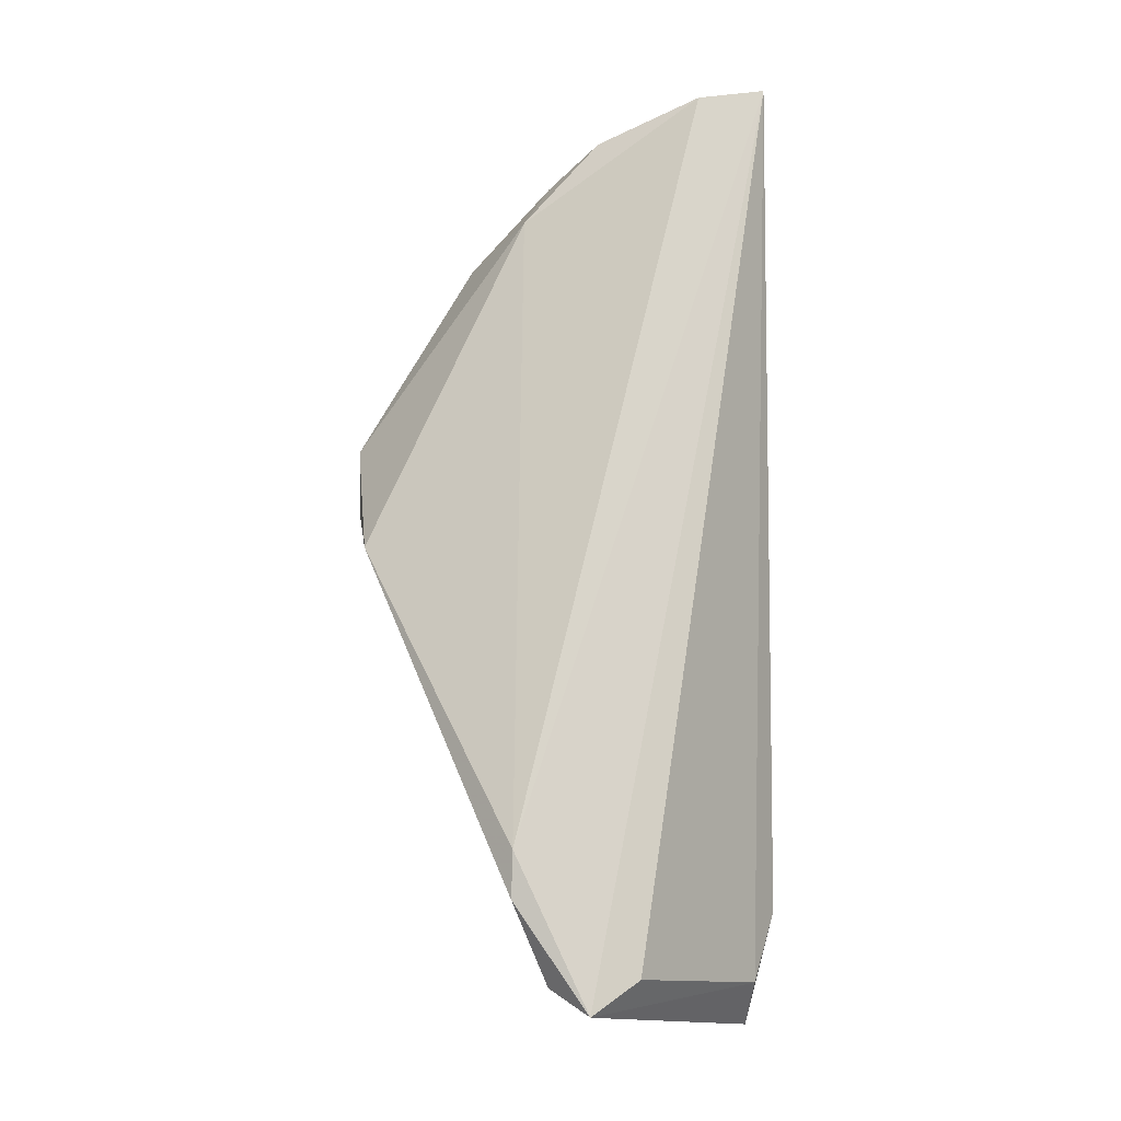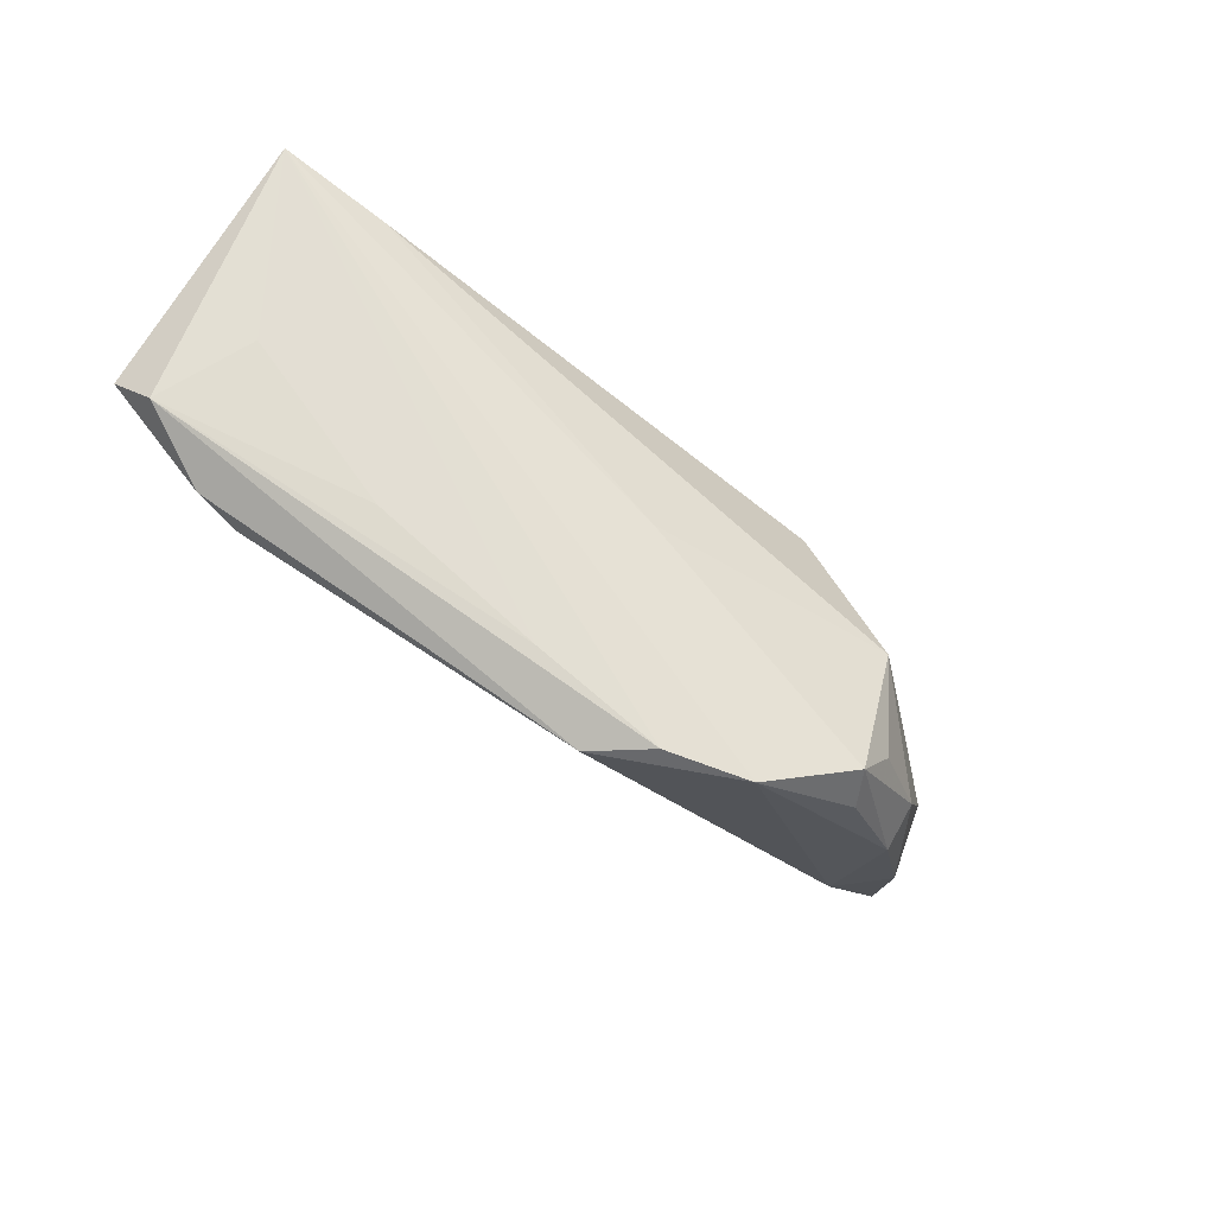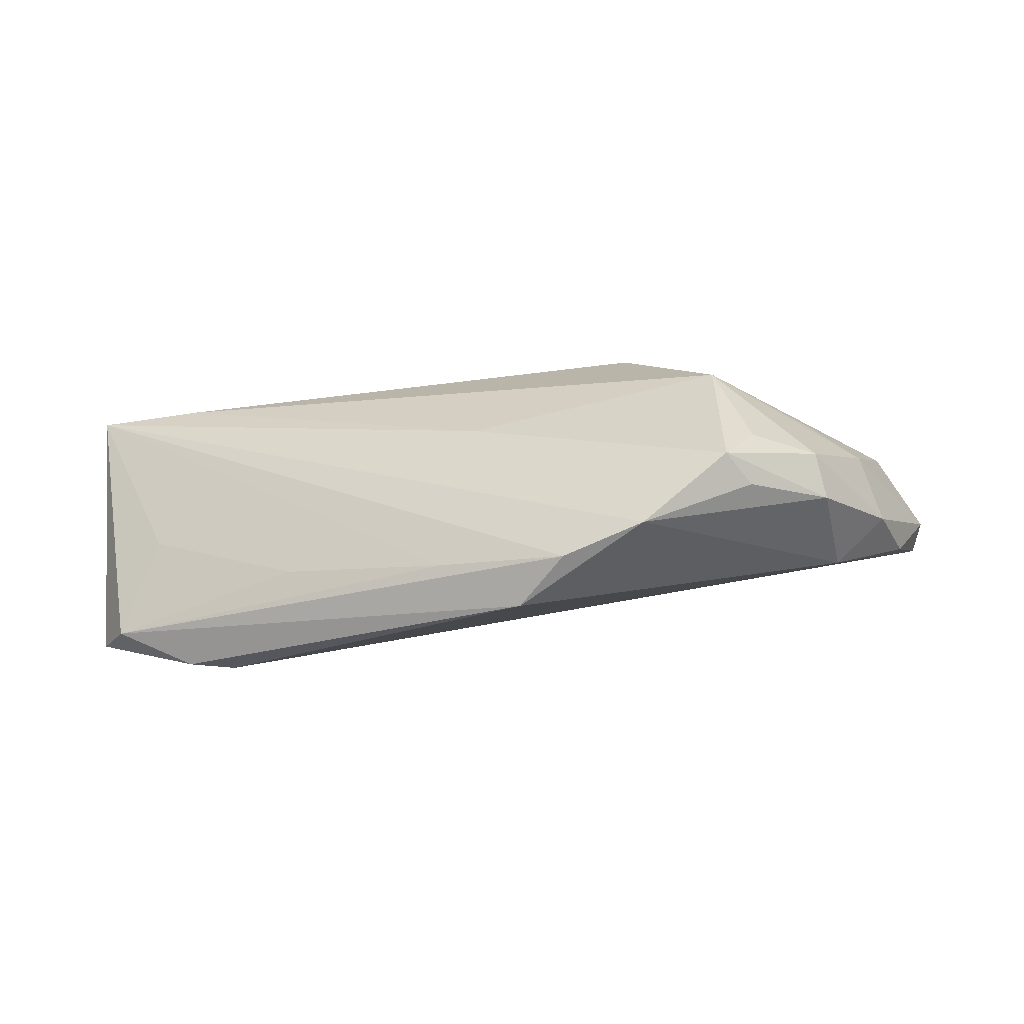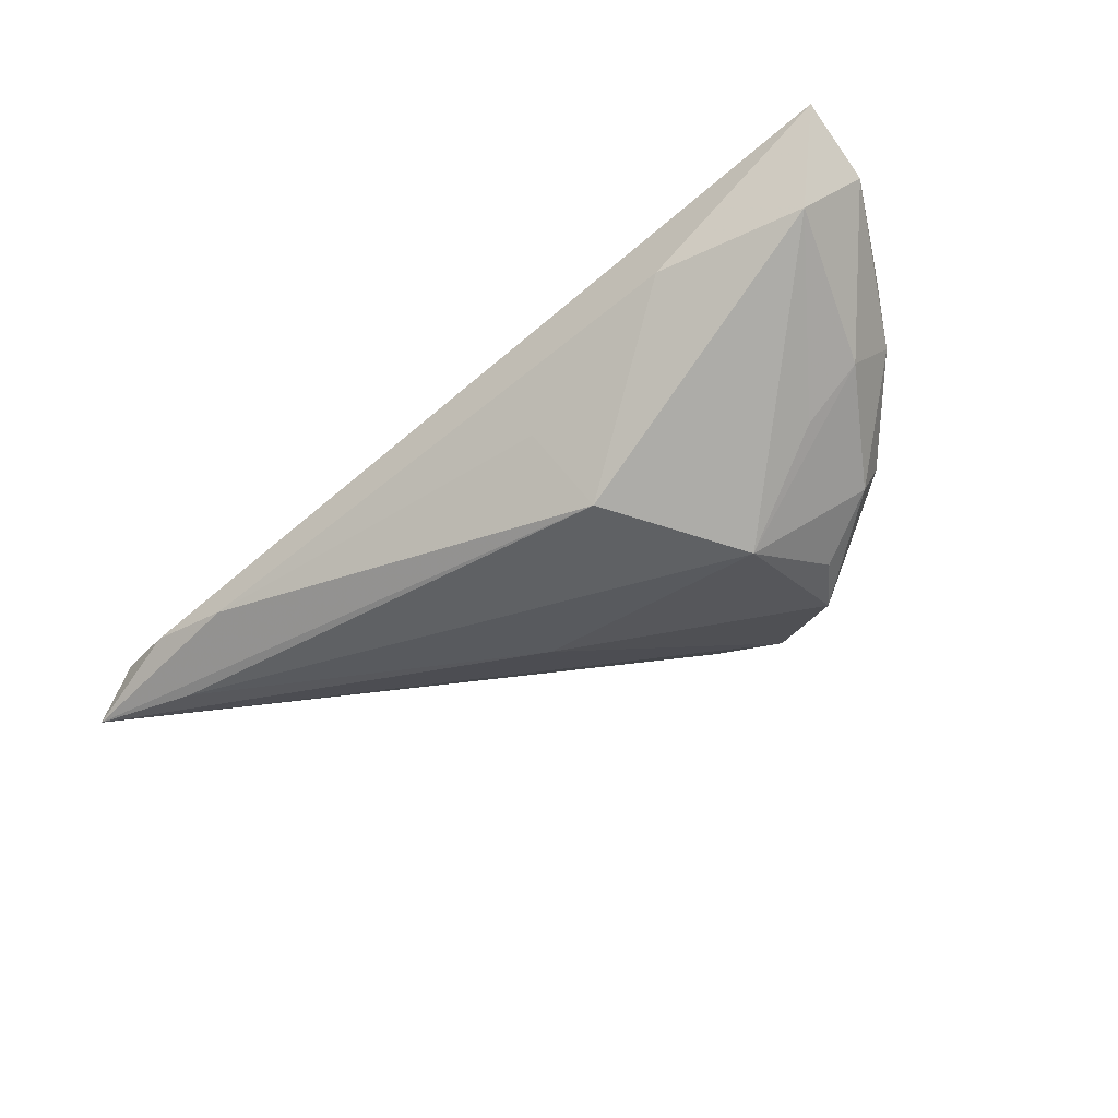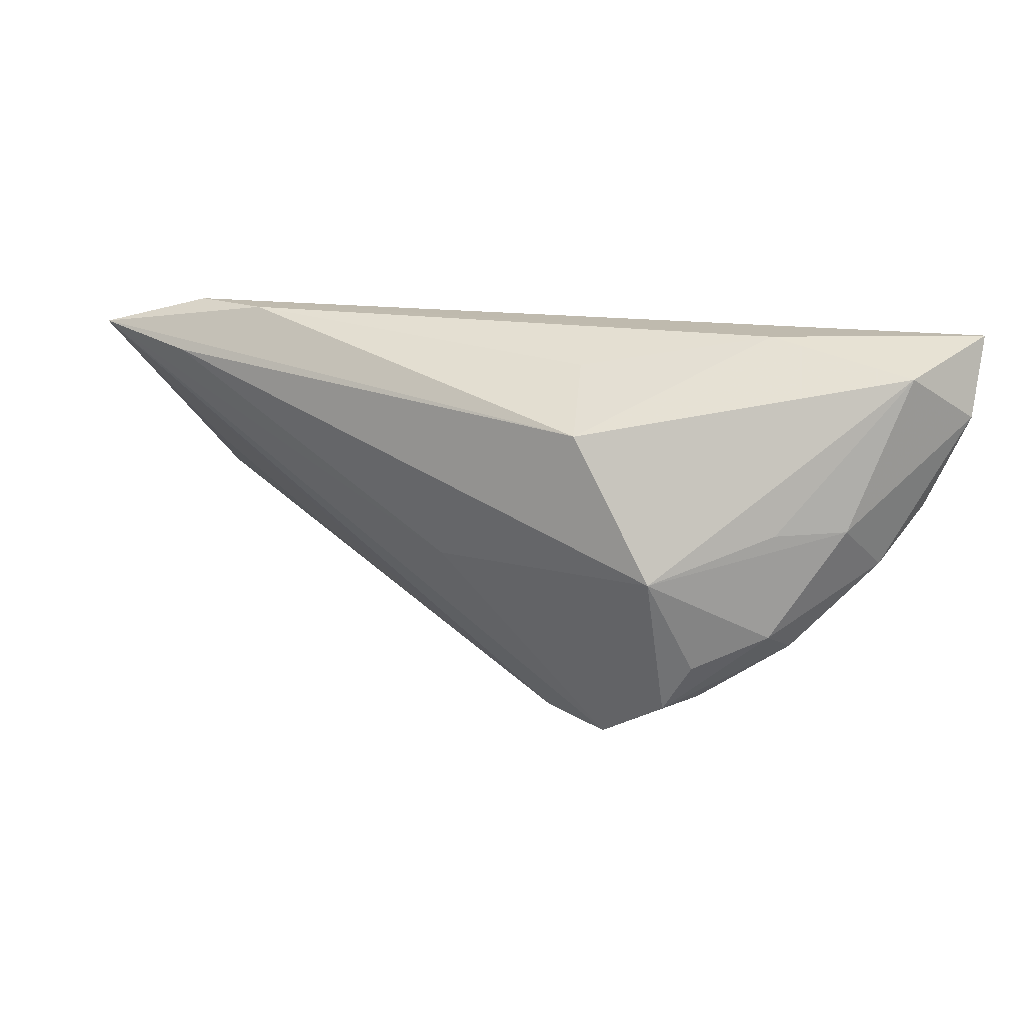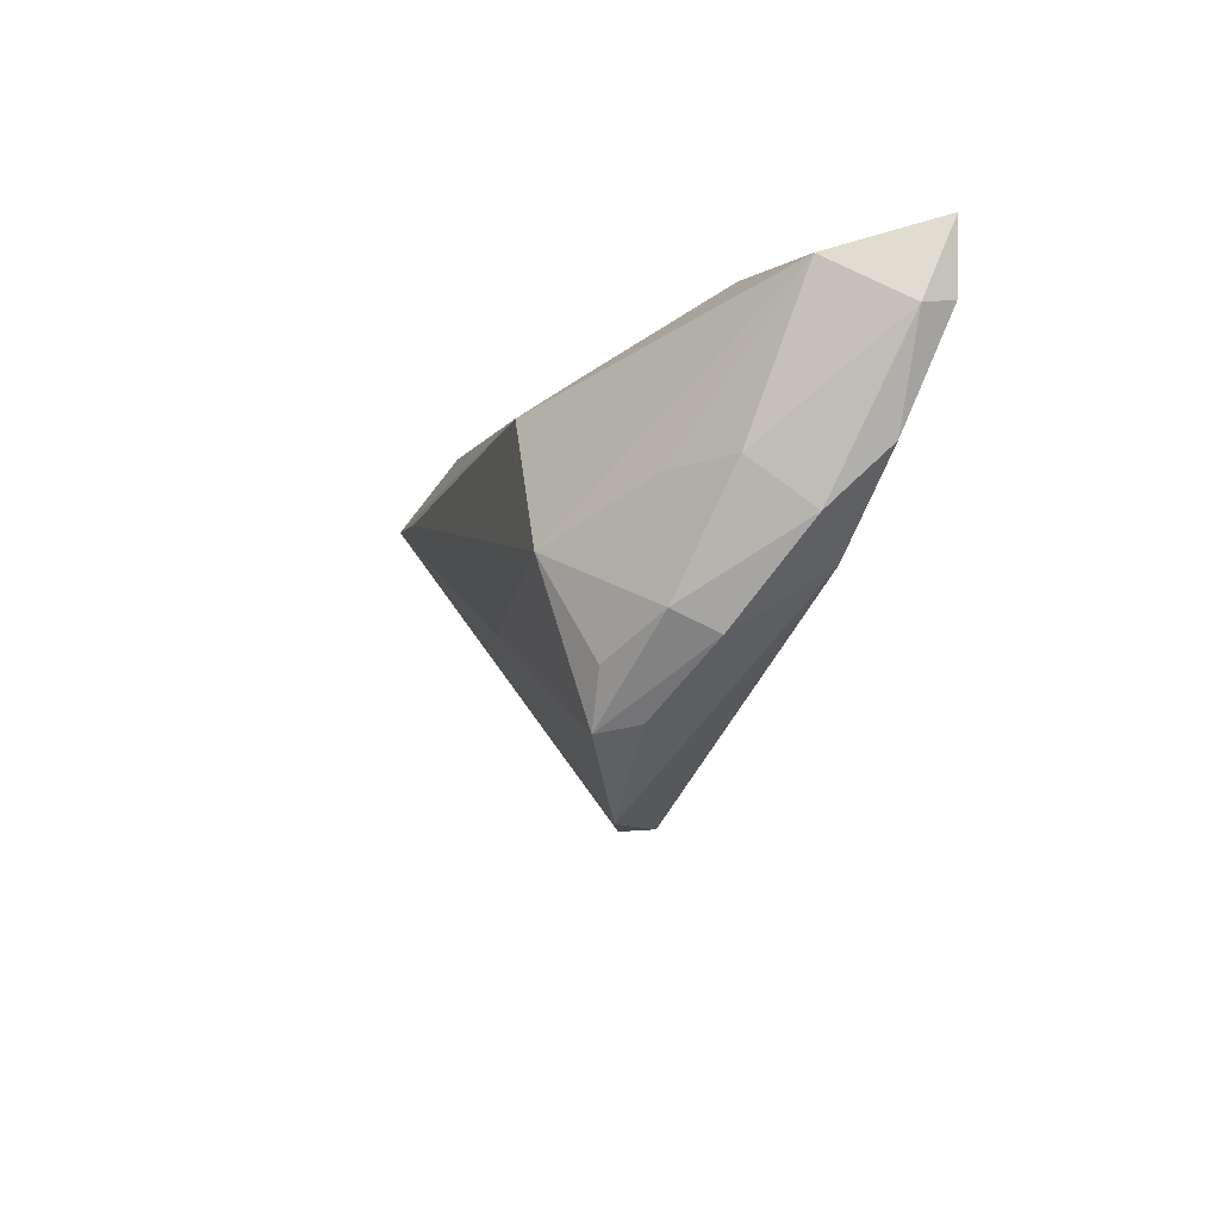
<metadata>
{"format":"obj","ext":"obj","renderer":"f3d","projection":"perspective","resolution":1024,"background":"white","views":[{"elev":74.7,"azim":89.5,"up":"+Z"},{"elev":-63.1,"azim":140.1,"up":"+Y"},{"elev":-74.6,"azim":-174.5,"up":"+Y"},{"elev":-47.1,"azim":-141.9,"up":"+Z"},{"elev":15.7,"azim":-150.7,"up":"+Y"},{"elev":-13.1,"azim":-107.1,"up":"+Y"}]}
</metadata>
<code>
v 0.04547 0.02736 -0.008373
v 0.04015 -0.006034 0.01692
v 0.0455 0.02092 -0.01389
v -0.0361 0.02736 0.002825
v 0.05608 -0.001946 0.01179
v -0.01417 0.02334 -0.007216
v 0.03044 -0.009161 0.002917
v 0.0344 0.02733 -0.01041
v -0.04384 -0.004454 0.01022
v -0.05969 0.01758 0.01255
v -0.05951 0.02736 0.01684
v 0.05022 0.004327 0.001052
v -0.01679 -0.02736 -0.004681
v -0.04892 0.004541 -0.0018
v -0.05425 0.005496 0.01224
v -0.05856 0.01874 0.01692
v 0.05463 0.02439 -0.005754
v -0.006506 -0.02672 -0.001056
v 0.04602 -0.006243 0.01575
v -0.0005337 -0.02545 0.005347
v -0.03241 -0.01363 -0.01109
v -0.05086 -0.001193 0.005576
v -0.02826 -0.01994 -0.01064
v -0.04176 -0.01185 -0.001215
v -0.0179 0.01618 -0.01625
v 0.05531 0.00907 0.01372
v -0.05466 0.0235 0.003774
v 0.05957 0.02361 -0.01271
v 0.009415 -0.01943 0.000871
v 0.05969 0.002982 0.01511
v -0.02876 -0.00144 -0.01692
v -0.03125 -0.01917 -0.005997
v 0.003763 -0.003078 -0.01259
v -0.04157 0.004347 -0.007408
v -0.04092 -0.009313 -0.006664
f 28 30 5
f 28 13 33
f 33 13 23
f 31 33 23
f 17 30 28
f 30 17 26
f 1 17 28
f 11 2 30
f 30 26 11
f 11 26 17
f 1 4 11
f 17 1 11
f 20 5 19
f 19 2 20
f 19 5 30
f 30 2 19
f 28 33 3
f 33 31 3
f 3 25 28
f 3 31 25
f 28 25 8
f 8 1 28
f 8 4 1
f 28 5 12
f 12 7 28
f 5 7 12
f 18 5 20
f 20 13 18
f 18 13 28
f 9 13 20
f 20 2 9
f 9 24 13
f 22 24 9
f 25 31 27
f 27 4 25
f 27 11 4
f 10 11 27
f 23 13 32
f 32 24 23
f 13 24 32
f 35 24 22
f 23 24 35
f 25 4 6
f 6 8 25
f 4 8 6
f 29 7 5
f 5 18 29
f 28 7 29
f 29 18 28
f 10 22 15
f 22 9 15
f 31 35 14
f 10 27 14
f 14 35 22
f 14 22 10
f 21 31 23
f 23 35 21
f 21 35 31
f 16 11 10
f 10 15 16
f 2 11 16
f 16 9 2
f 16 15 9
f 34 27 31
f 31 14 34
f 34 14 27

</code>
